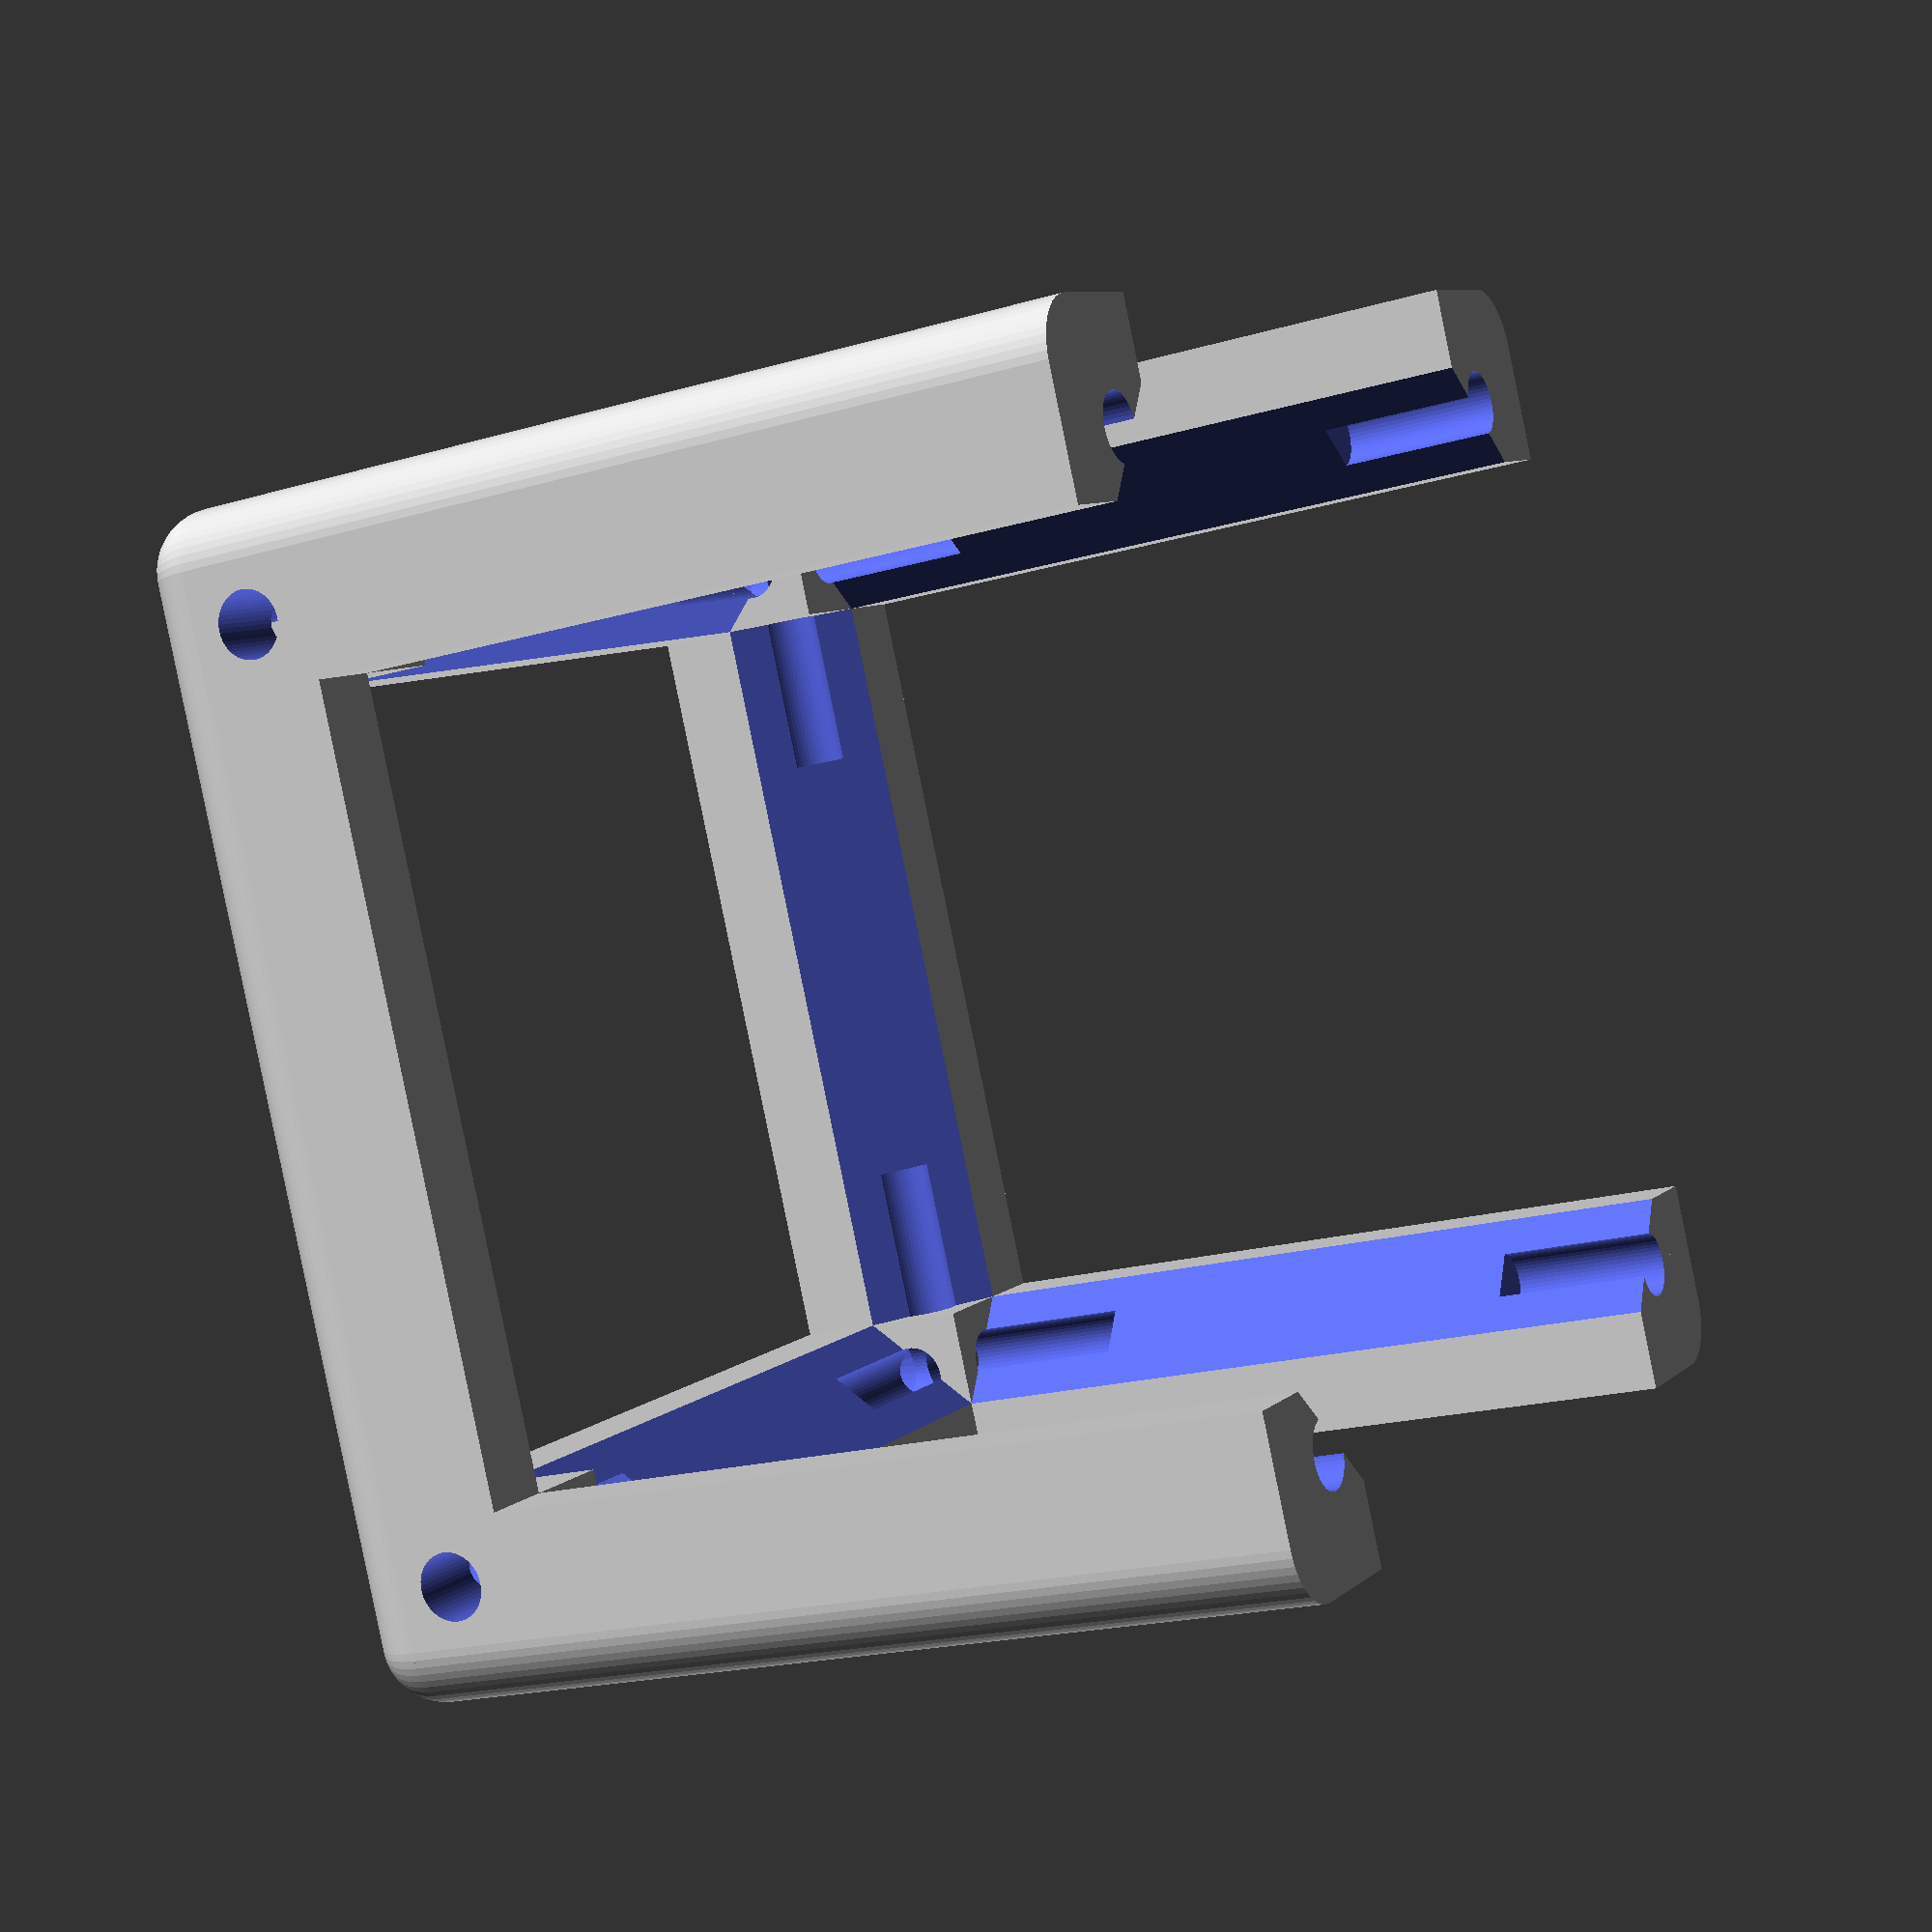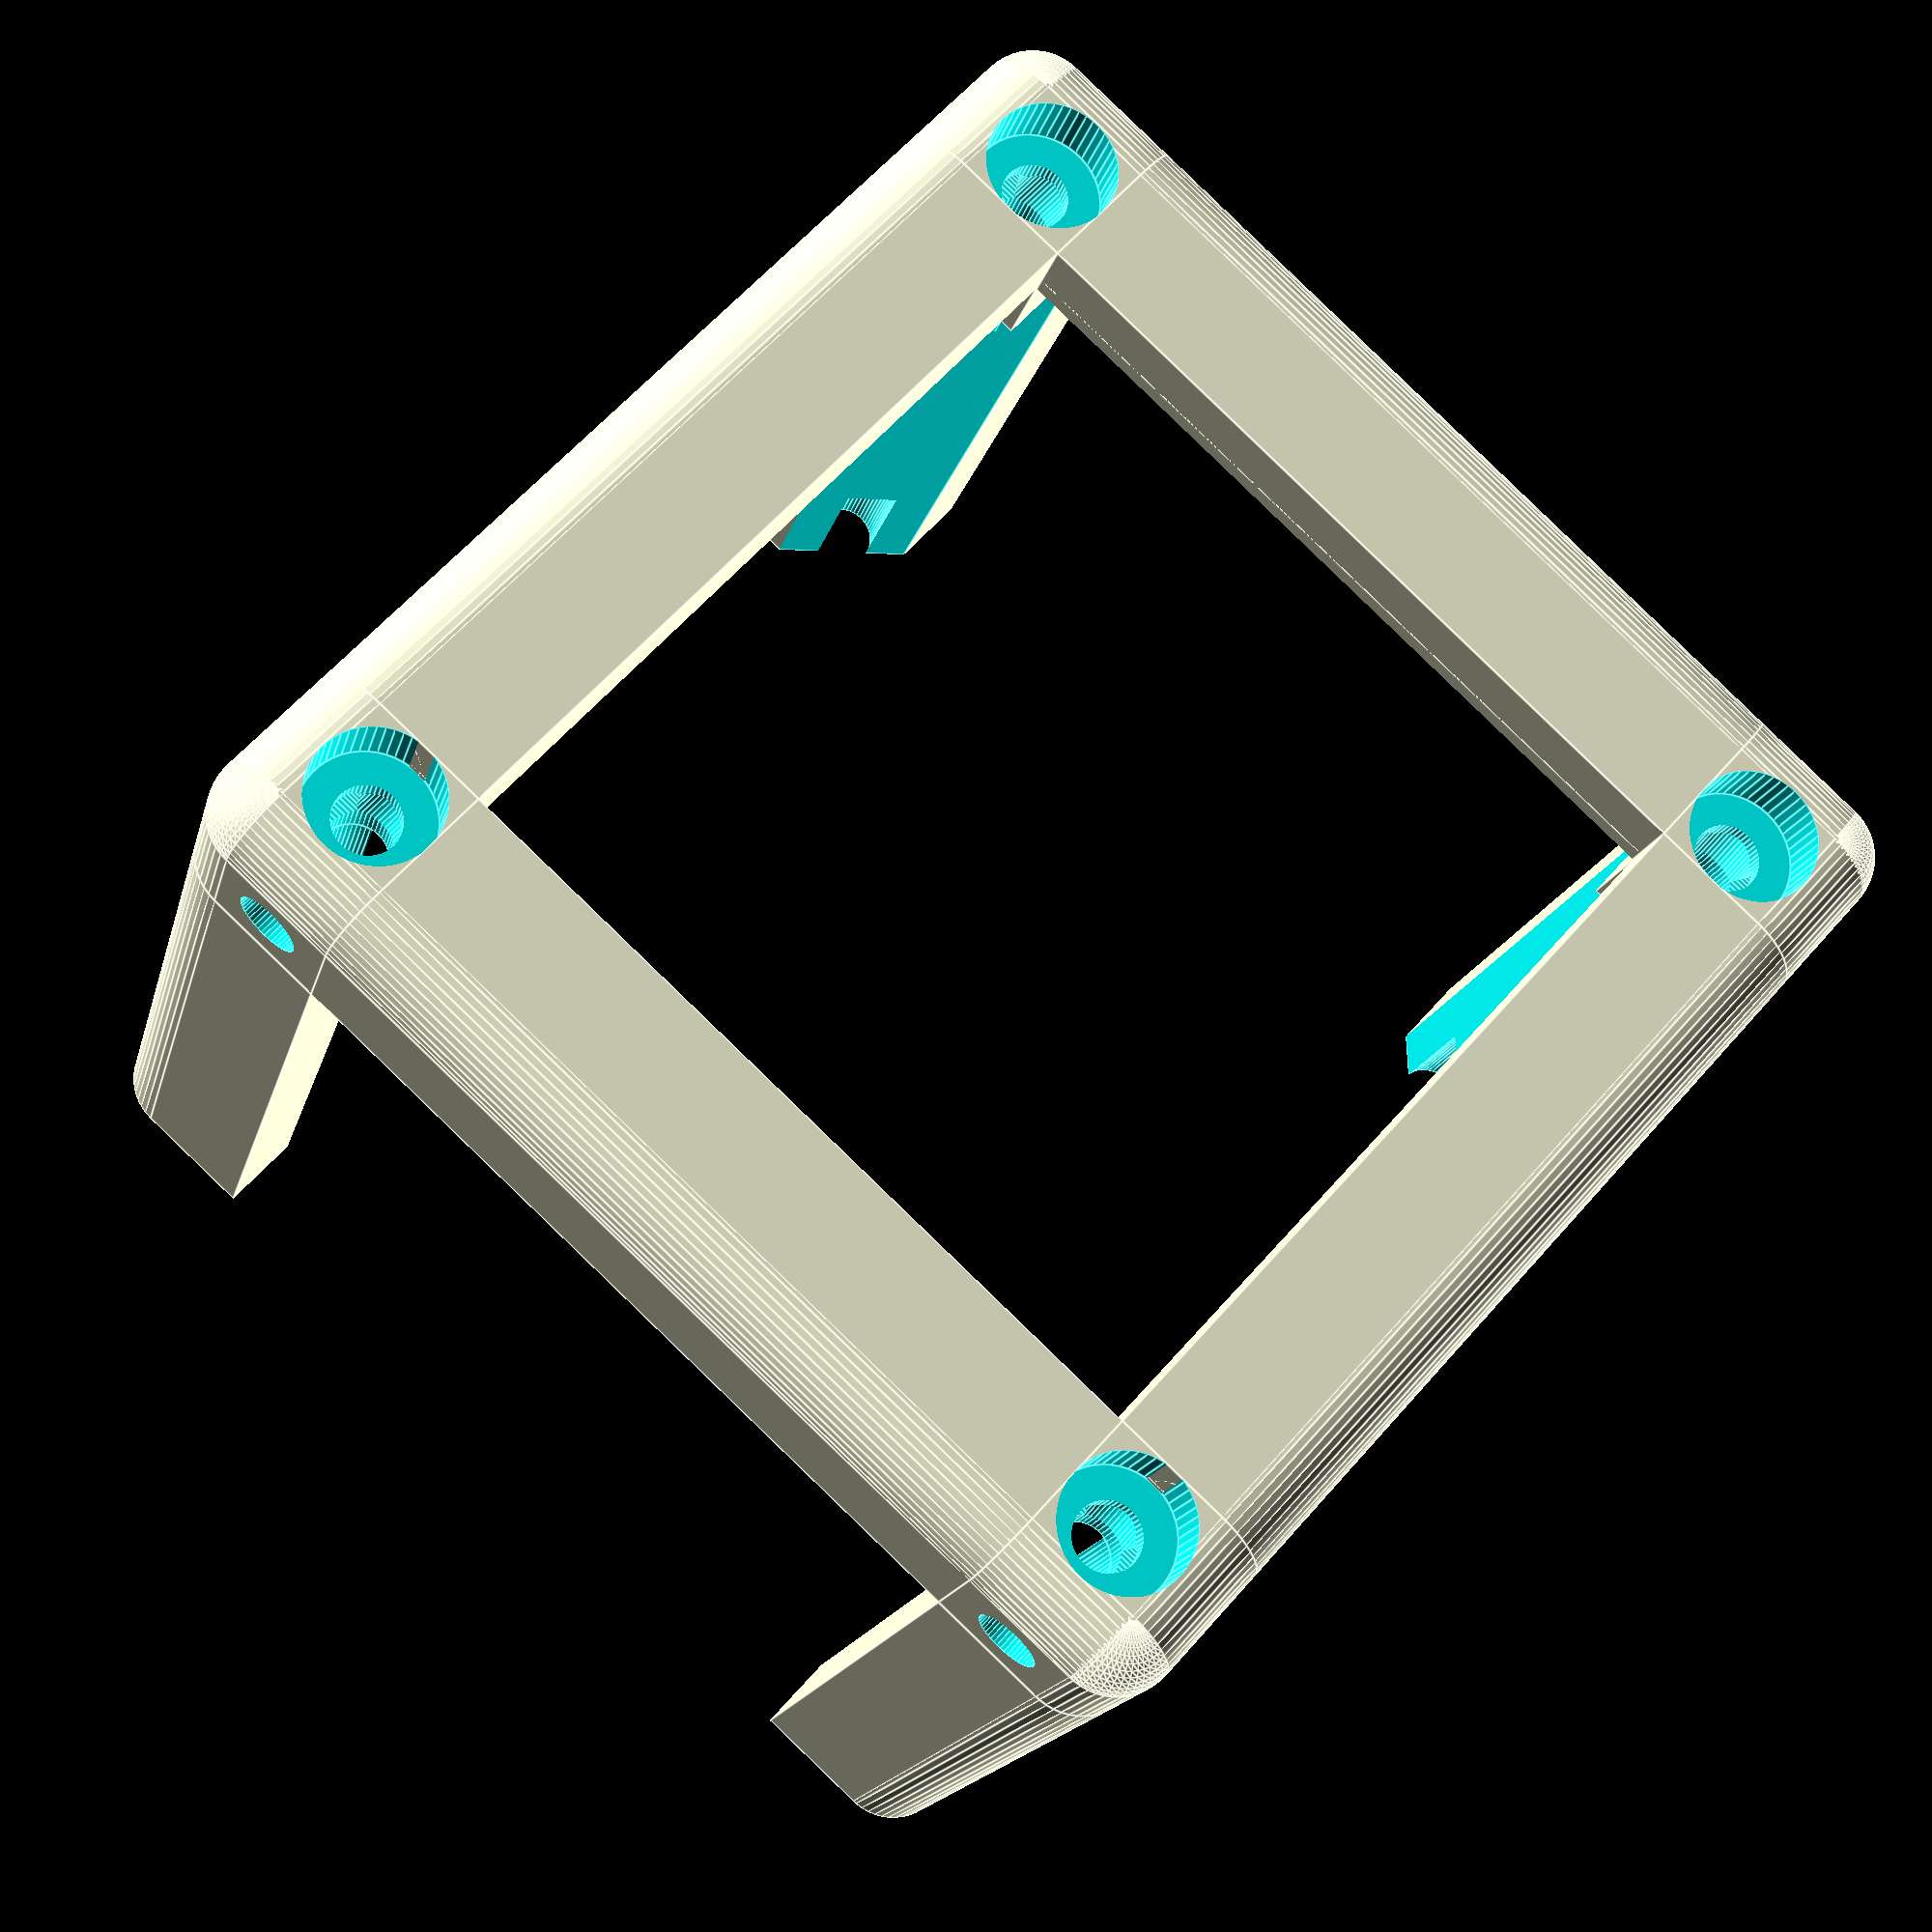
<openscad>
$fn=50;
eps=.001;

a=34; // Strebenlänge
b=7.9; // Strebenbreite
c=3.5; // Gerade Strecke Streben

crv=1/3; // Curvature
scoff=.65; // Screw offset from outside
scr=1.43; // Screw radius
sch=7; // Screw length (height)
schr=2.8; // Screw head radius
schl=3; // Screw head length

basecube();

//lid();
//corner();

//strebenz();

module basecube() {
    union() {
        tripod();
        translate([a+2*b,0,0])rotate([0,0,90])tripod();
        translate([a+2*b,a+2*b,0])rotate([0,0,180])tripod();
        translate([0,a+2*b,0])rotate([0,0,270])tripod();
    }
}

module lid() {
    translate([0,0,b])mirror([0,0,1]) {
        union() {
            corner();
            translate([0,b,0])strebeny();
            translate([b,0,0])strebenx();
            translate([a+2*b,0,0])rotate([0,0,90]) {
                corner();
                translate([b,0,0])strebenx();
            }
            translate([a+2*b,a+2*b,0])rotate([0,0,180]) {
                corner();
                translate([b,0,0])strebenx();
            }
            translate([0,a+2*b,0])rotate([0,0,270])corner();
        }
    }
}

module tripod() {
    union() {
        corner();
        translate([0,0,b])strebenz();
        translate([0,b,0])strebeny();
        translate([b,0,0])strebenx();
        //translate([a+2*b,0,0])rotate([0,0,90])corner();
    }
}

// Streben
module strebenz() {
    tmp=b*crv;
    difference() {
        union() {
            translate([tmp,tmp,0])cylinder(r=tmp,h=a);
            translate([tmp,0,0])cube([b-tmp,b,a]);
            translate([0,tmp,0])cube([b,b-tmp,a]);
        }
        
        // Schräge im Innern
        translate([b,c,-eps])rotate([0,0,45])cube([1.5*b,1.5*b,a+2*eps]);
        
        // Schraubenlöcher
        translate([scoff*b,scoff*b,-eps])cylinder(r=scr,h=sch);
        translate([scoff*b,scoff*b,a-sch+eps])cylinder(r=scr,h=sch);
    }
}

module strebenx() {
    rotate([0,0,90])rotate([90,0,0])strebenz();
}

module strebeny() {
    translate([0,a,0])rotate([90,0,0])strebenz();
}

// Ecke
module corner() {
    tmp=b*crv;
    difference() {
        union() {
            translate([tmp,tmp,tmp])sphere(r=b*crv);
            
            translate([tmp,tmp,tmp])cylinder(r=tmp,h=b-tmp);
            translate([tmp,0,tmp])cube([b-tmp,b,b-tmp]);
            translate([0,tmp,tmp])cube([b,b-tmp,b-tmp]);
            
            translate([tmp,tmp,tmp])rotate([0,90,0])cylinder(r=tmp,h=b-tmp);
            translate([tmp,tmp,tmp])rotate([-90,0,0])cylinder(r=tmp,h=b-tmp);
            translate([tmp,tmp,0])cube([b-tmp,b-tmp,b]);
        }
        
        // Schraubenlöcher
        translate([scoff*b,scoff*b,-eps])cylinder(r=scr,h=b+2*eps);
        rotate([90,0,0])translate([scoff*b,scoff*b,-b-eps])cylinder(r=scr,h=b+2*eps);
        rotate([0,90,0])translate([-scoff*b,scoff*b,-eps])cylinder(r=scr,h=b+2*eps);
        
        // screw heads
        translate([scoff*b,scoff*b,-eps])cylinder(r=schr,h=schl);
    }
}
</openscad>
<views>
elev=19.6 azim=245.3 roll=298.7 proj=p view=wireframe
elev=196.7 azim=137.7 roll=13.3 proj=p view=edges
</views>
